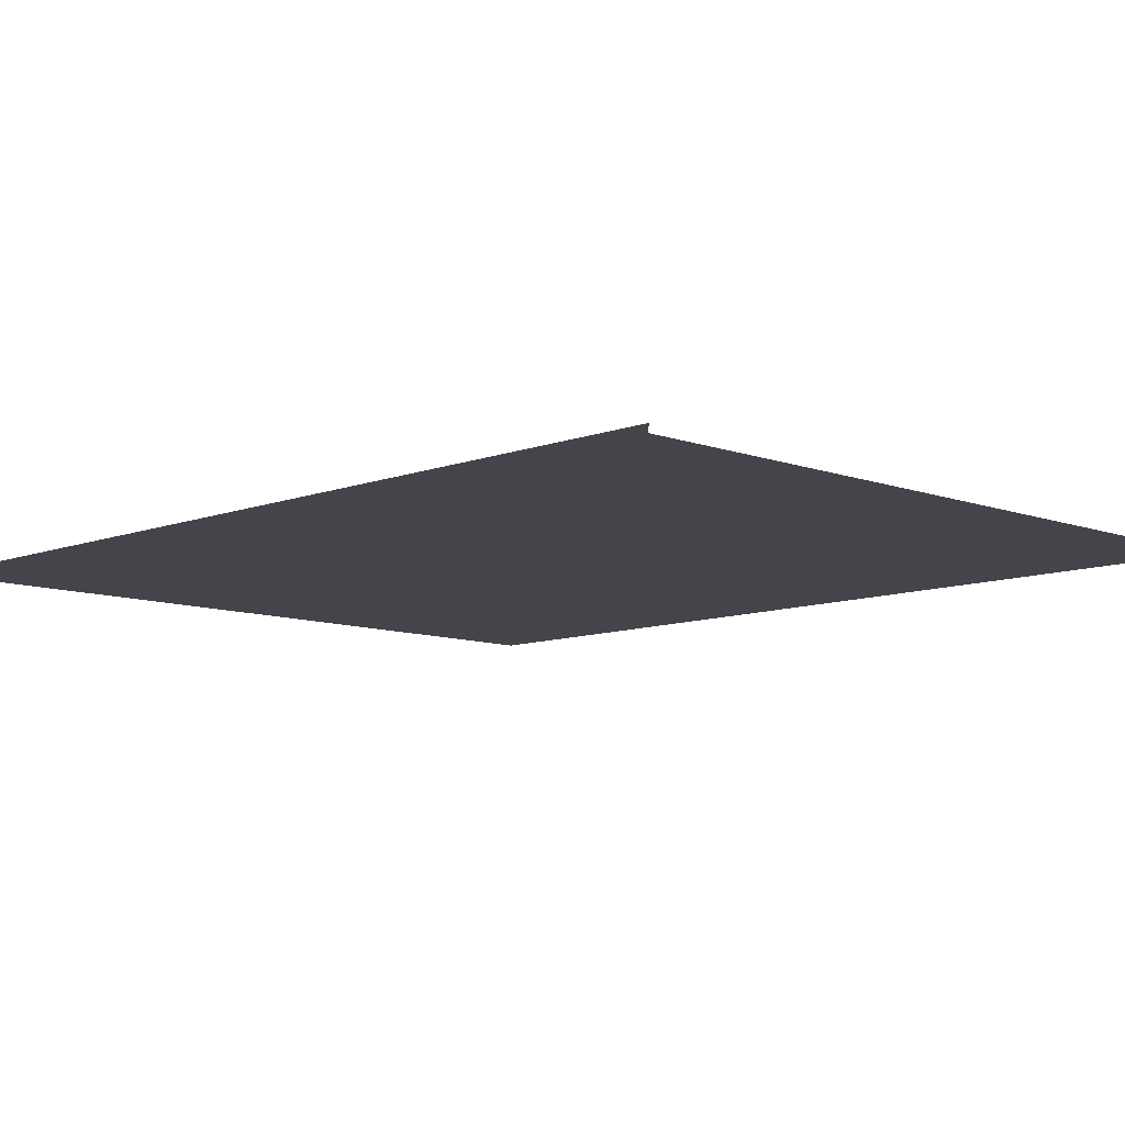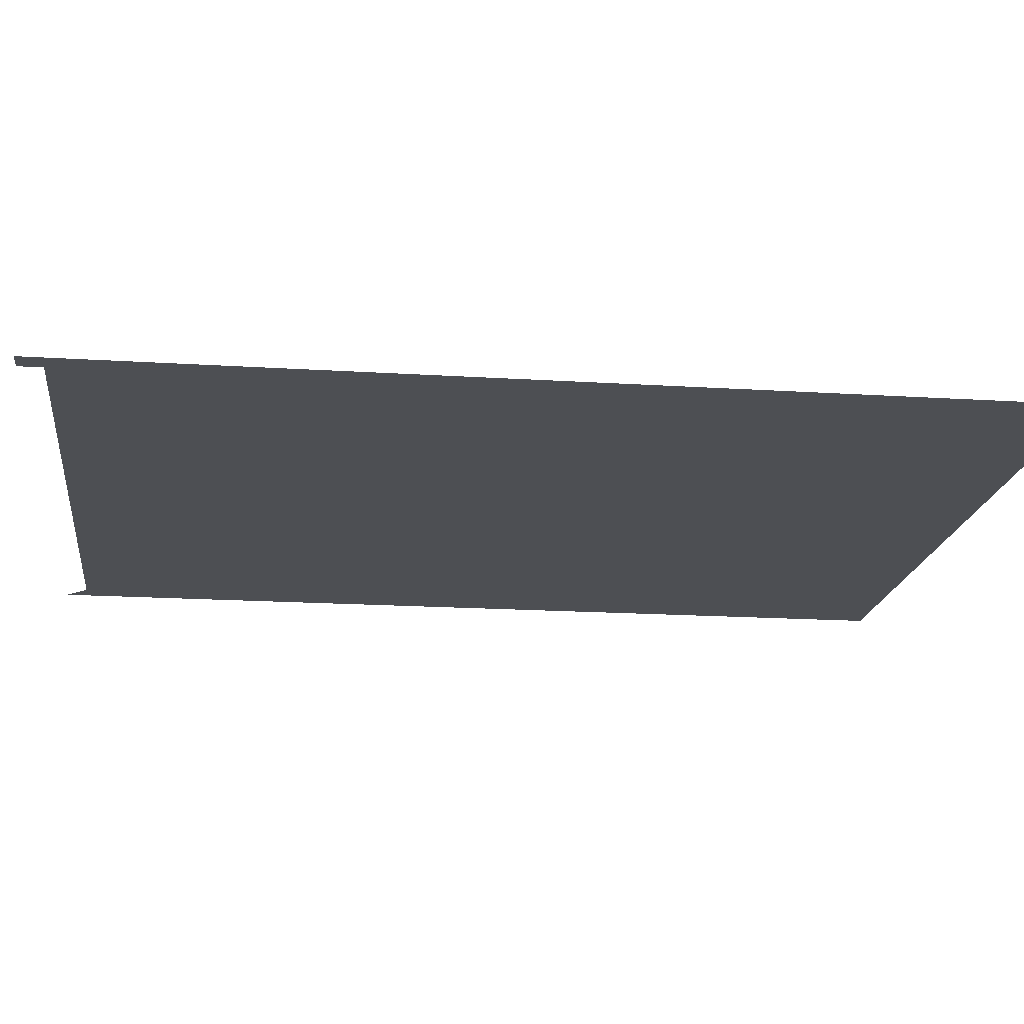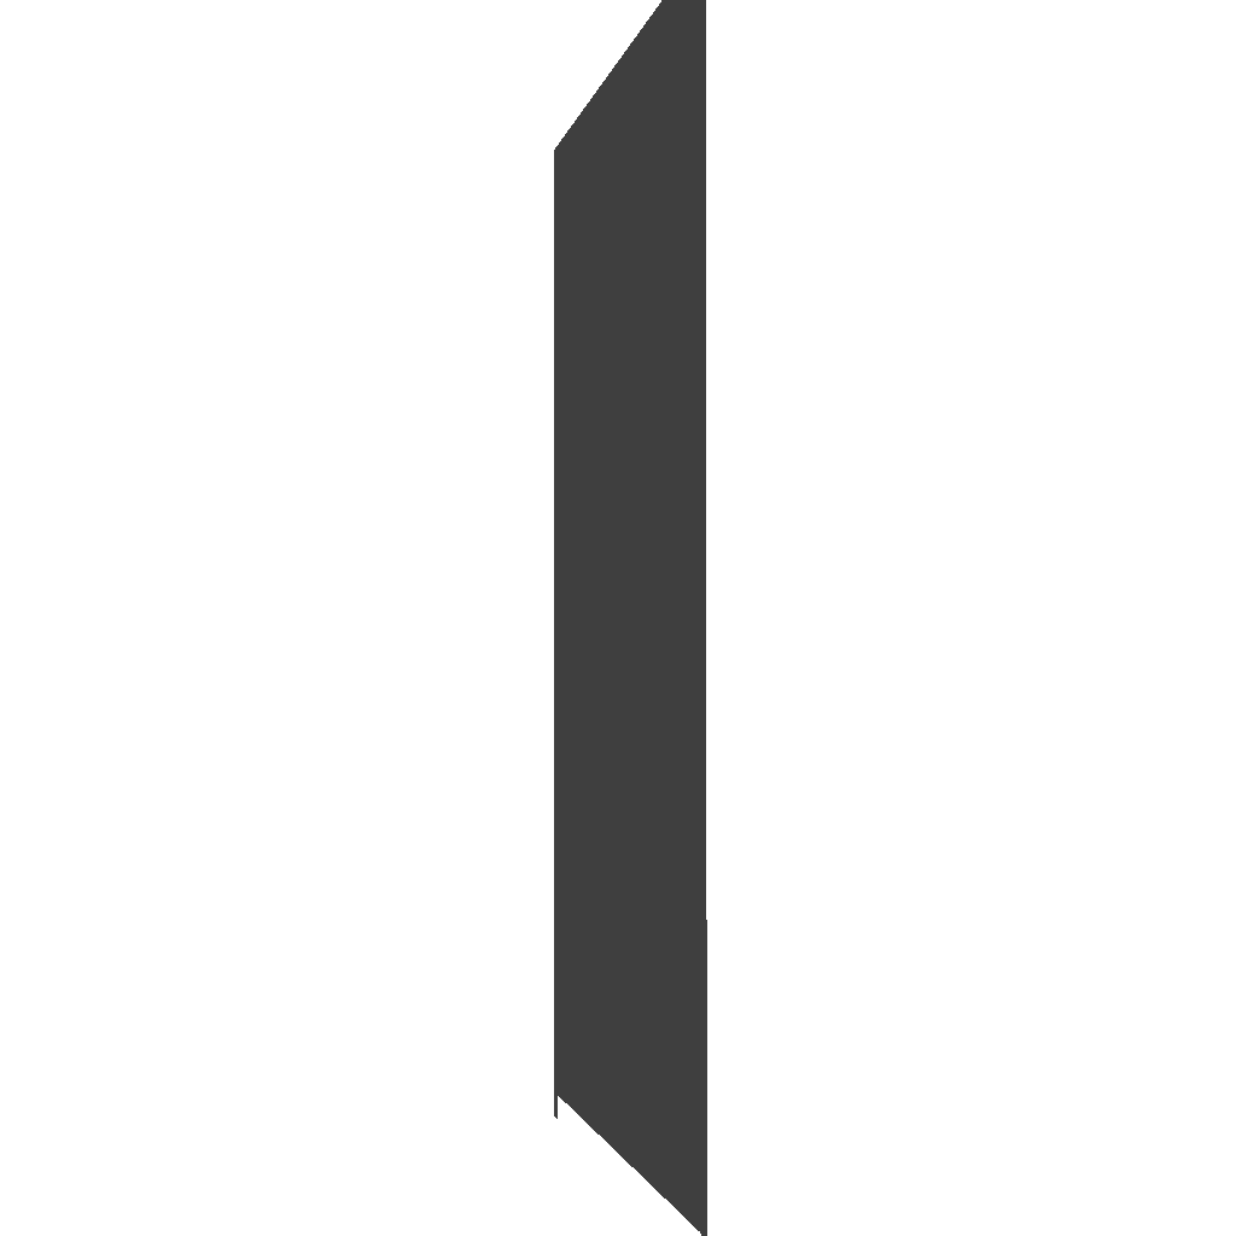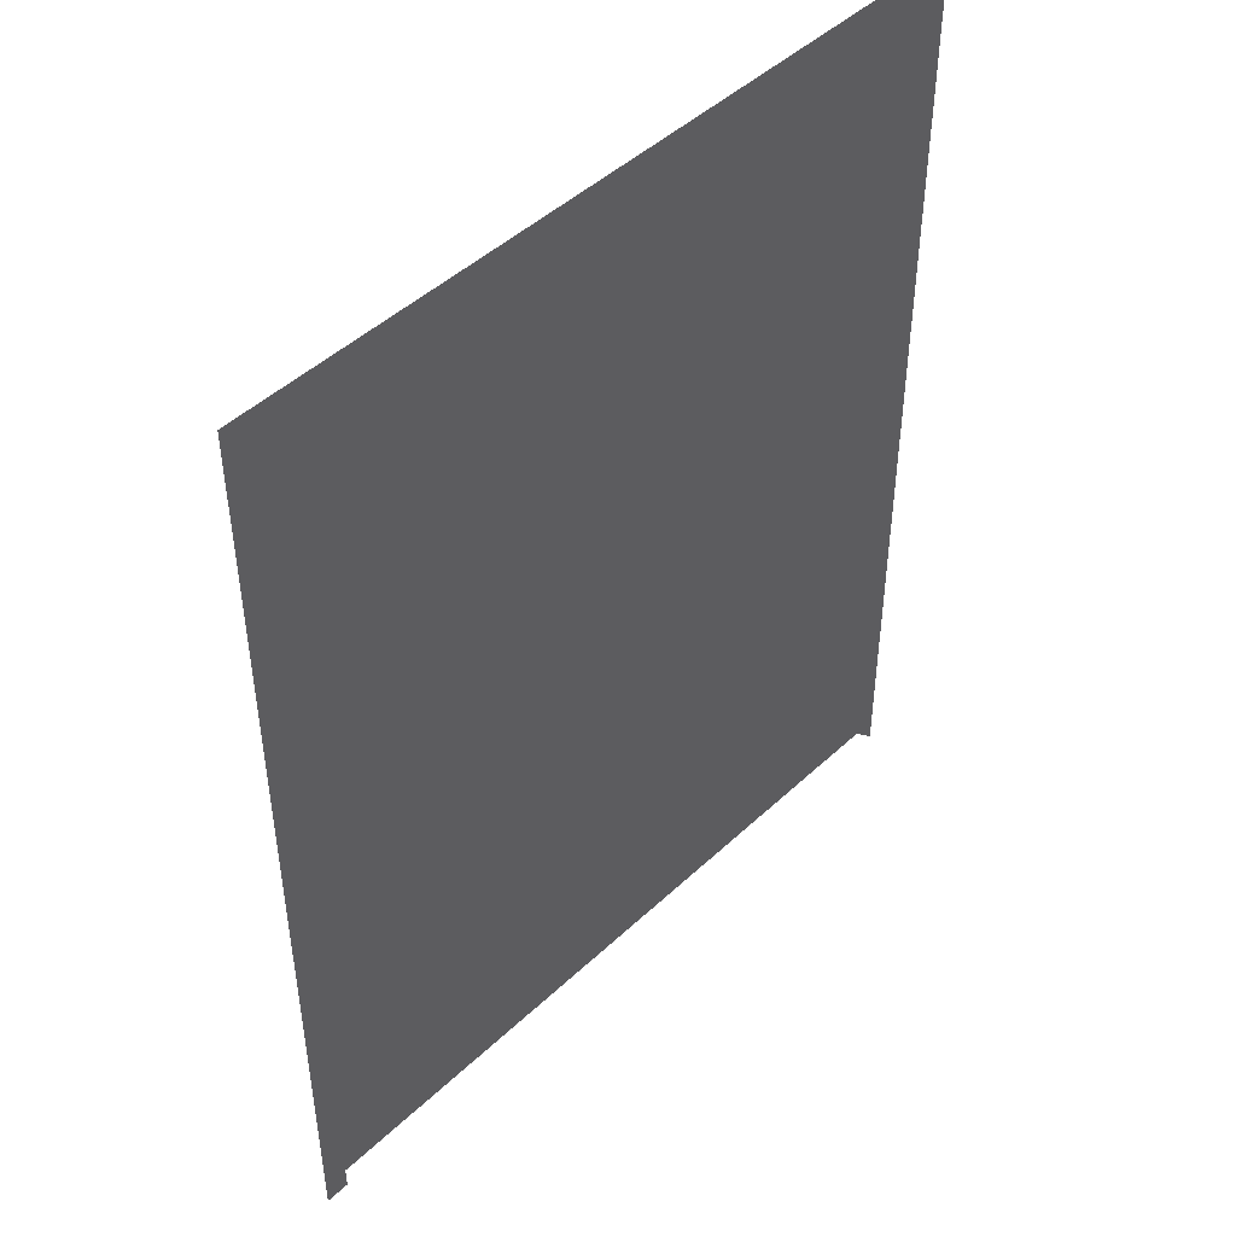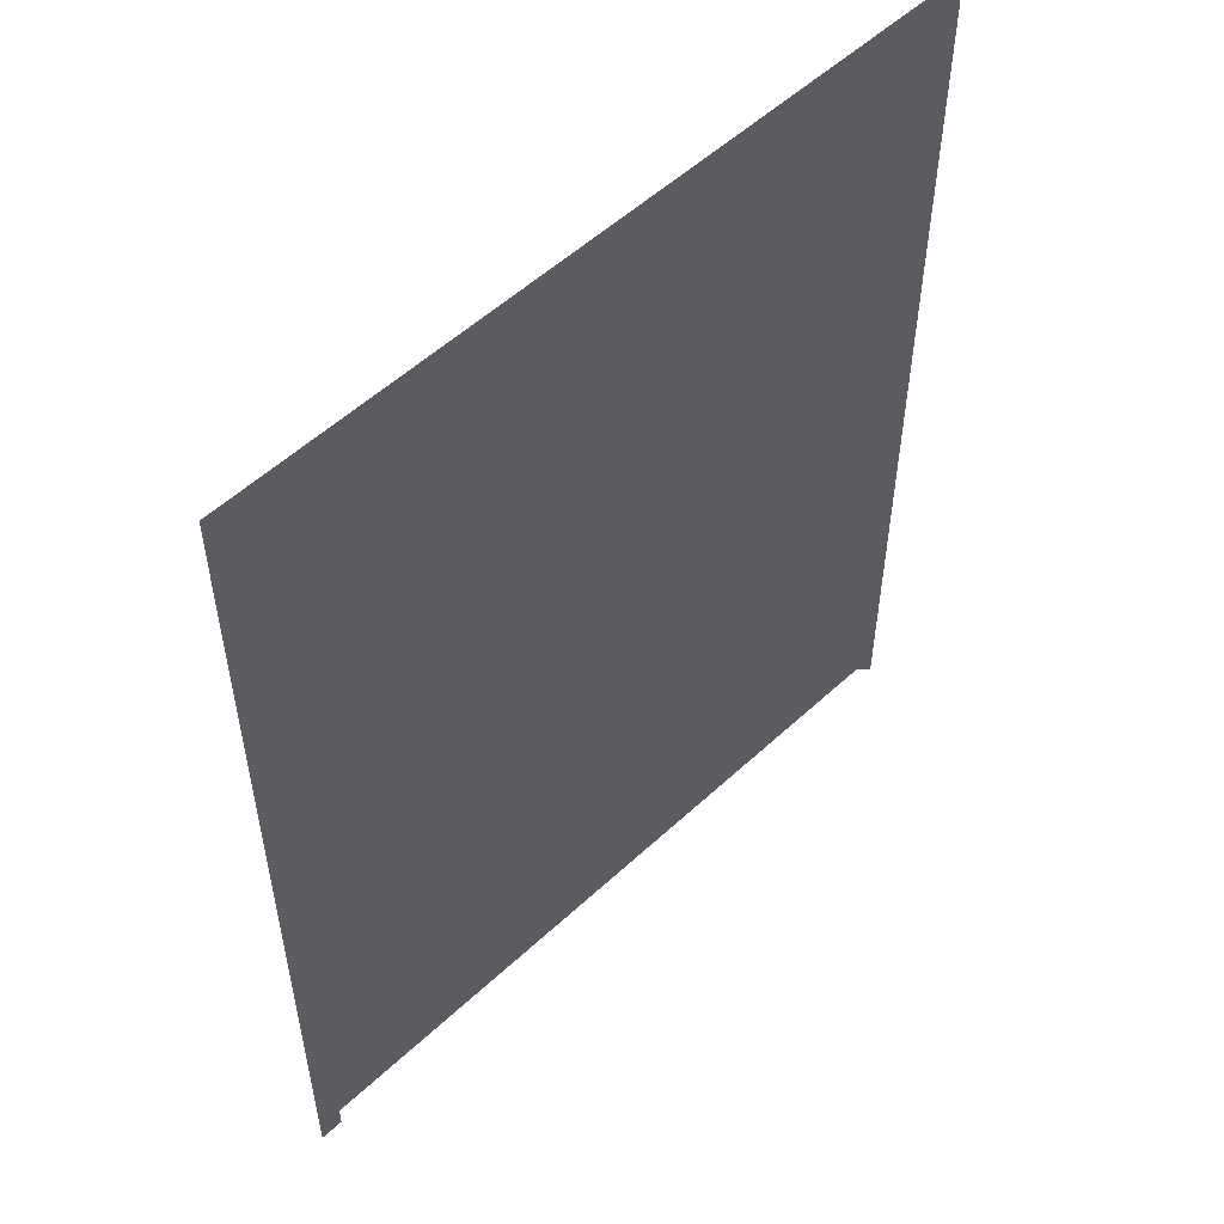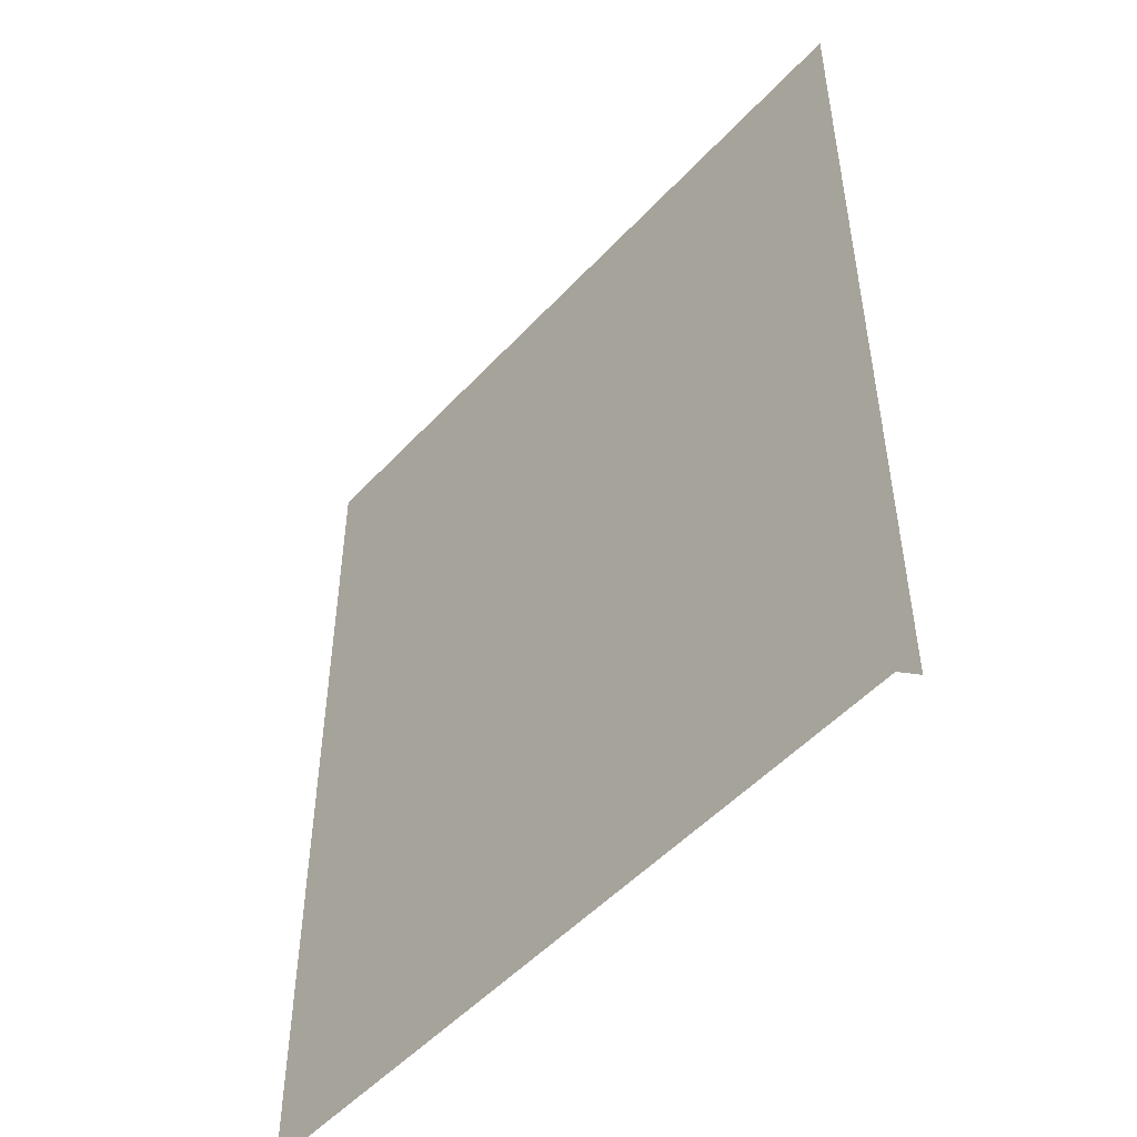
<metadata>
{"format":"obj","ext":"obj","renderer":"f3d","projection":"perspective","resolution":1024,"background":"white","views":[{"elev":-9.3,"azim":-44.5,"up":"+Z"},{"elev":-17.6,"azim":82.8,"up":"+Z"},{"elev":-1.8,"azim":-99.5,"up":"+Y"},{"elev":46.8,"azim":133.4,"up":"+Y"},{"elev":54.3,"azim":135.5,"up":"+Y"},{"elev":-51.0,"azim":-131.0,"up":"+Y"}]}
</metadata>
<code>
v -0.2354 0.2254 -0.18
v 0.2365 0.2254 -0.18
v -0.2354 -0.362 -0.18
v -0.2207 -0.3473 -0.18
v 0.2218 -0.3473 -0.18
v 0.2365 -0.362 -0.18
v 0.2218 -0.362 -0.18
f 1 2 3
f 3 2 4
f 4 2 5
f 5 2 7
f 6 7 2
f 3 2 1
f 4 2 3
f 5 2 4
f 7 2 5
f 2 7 6

</code>
